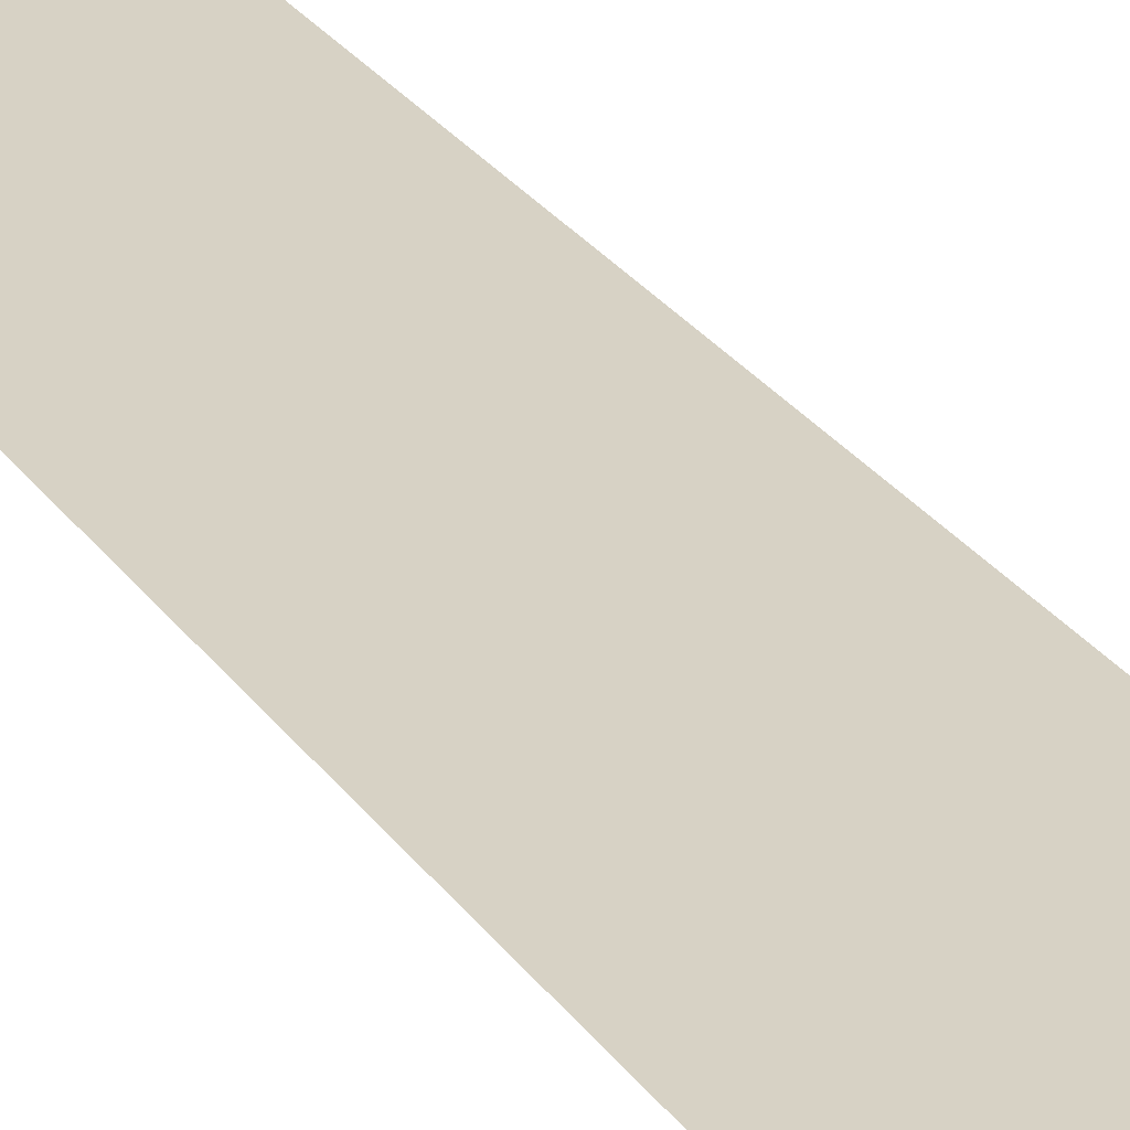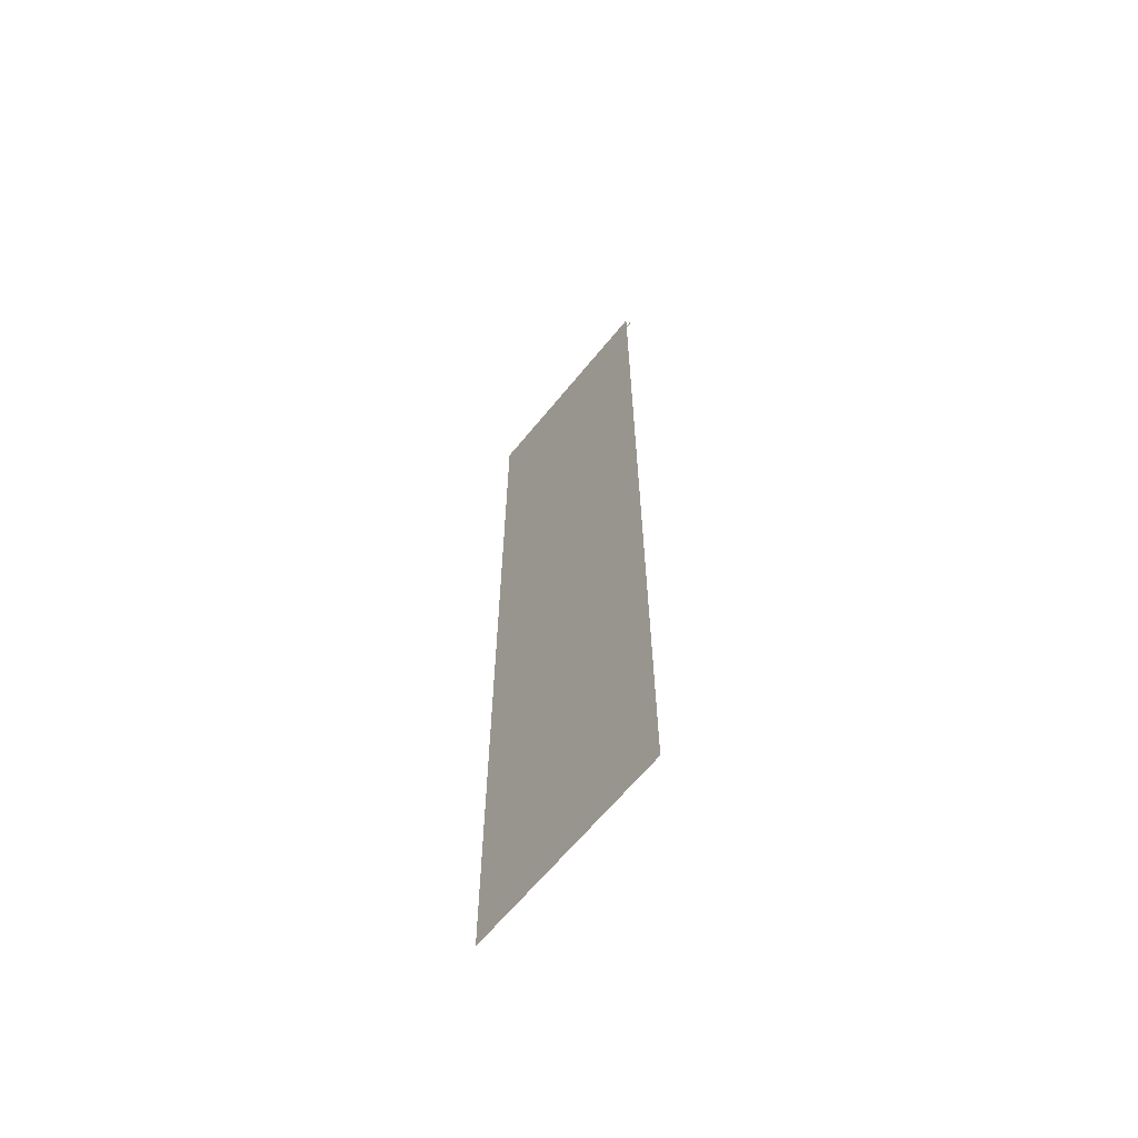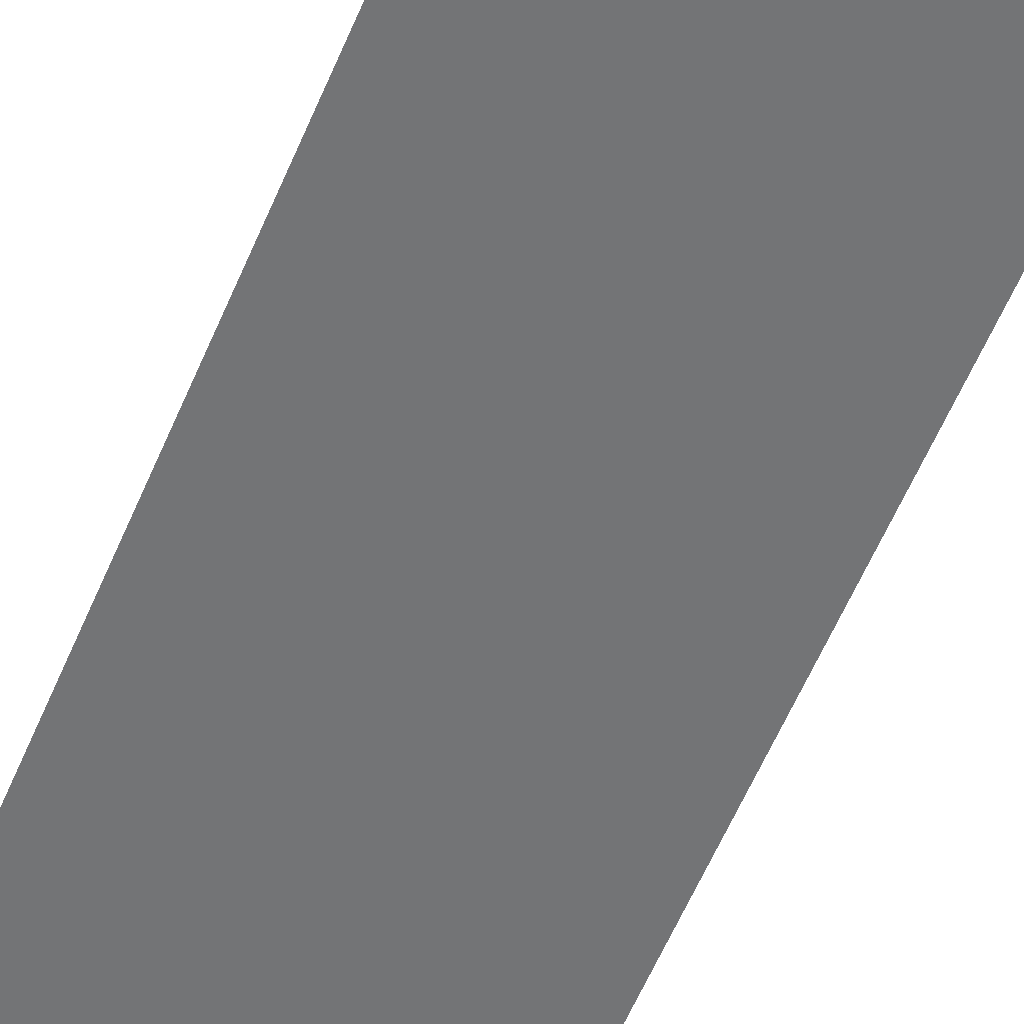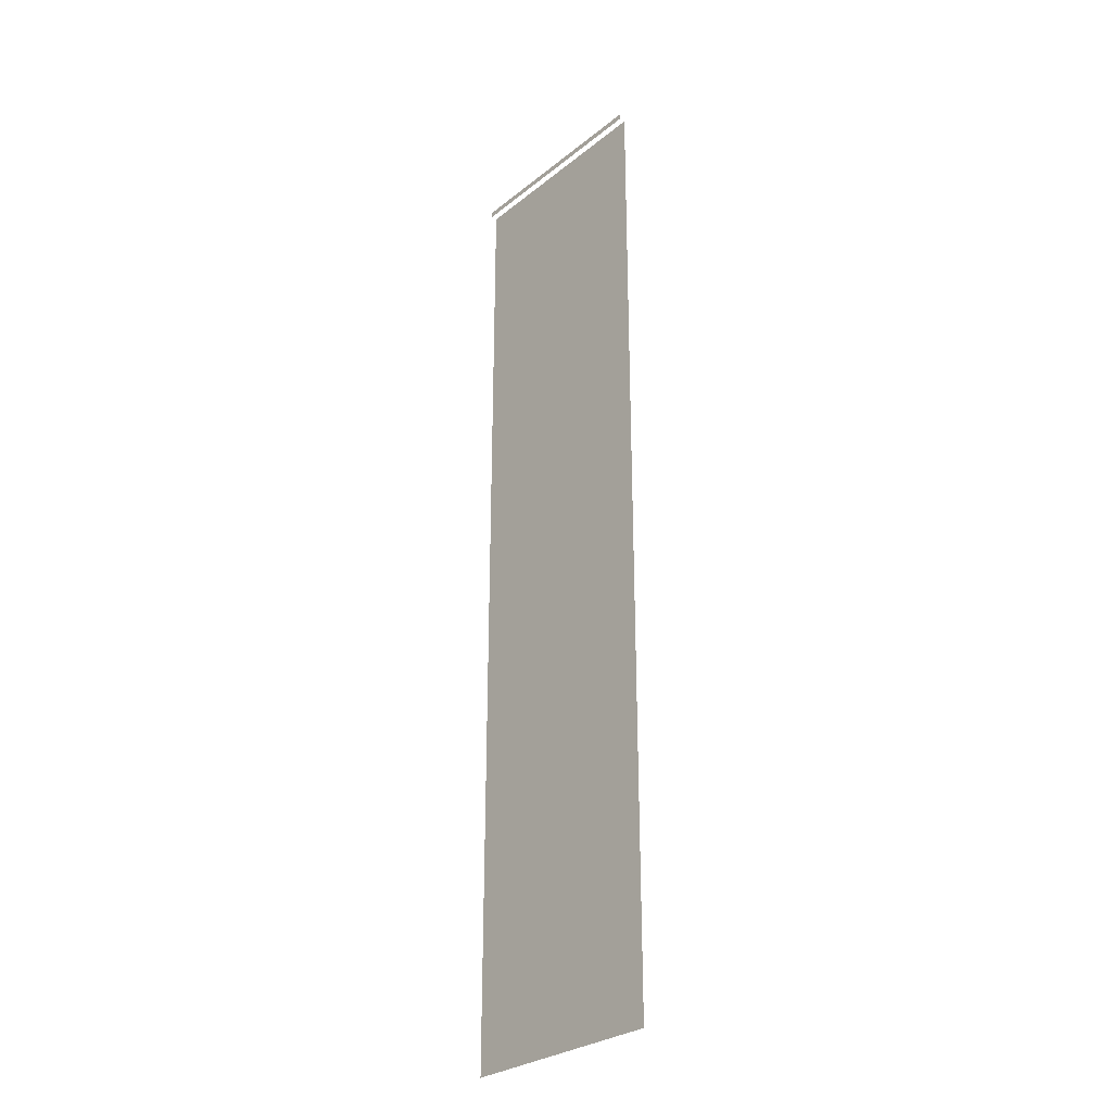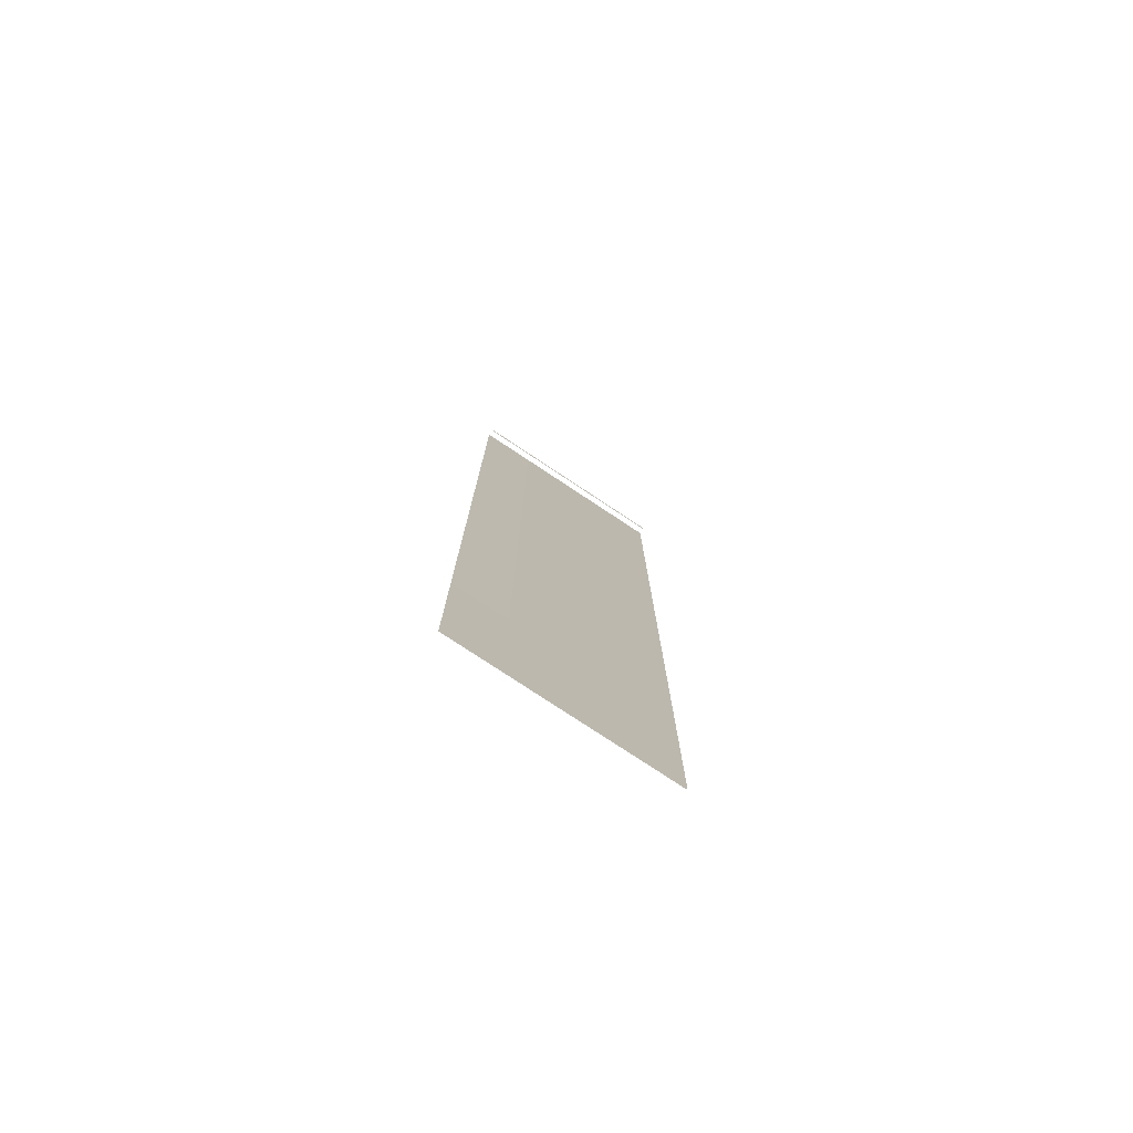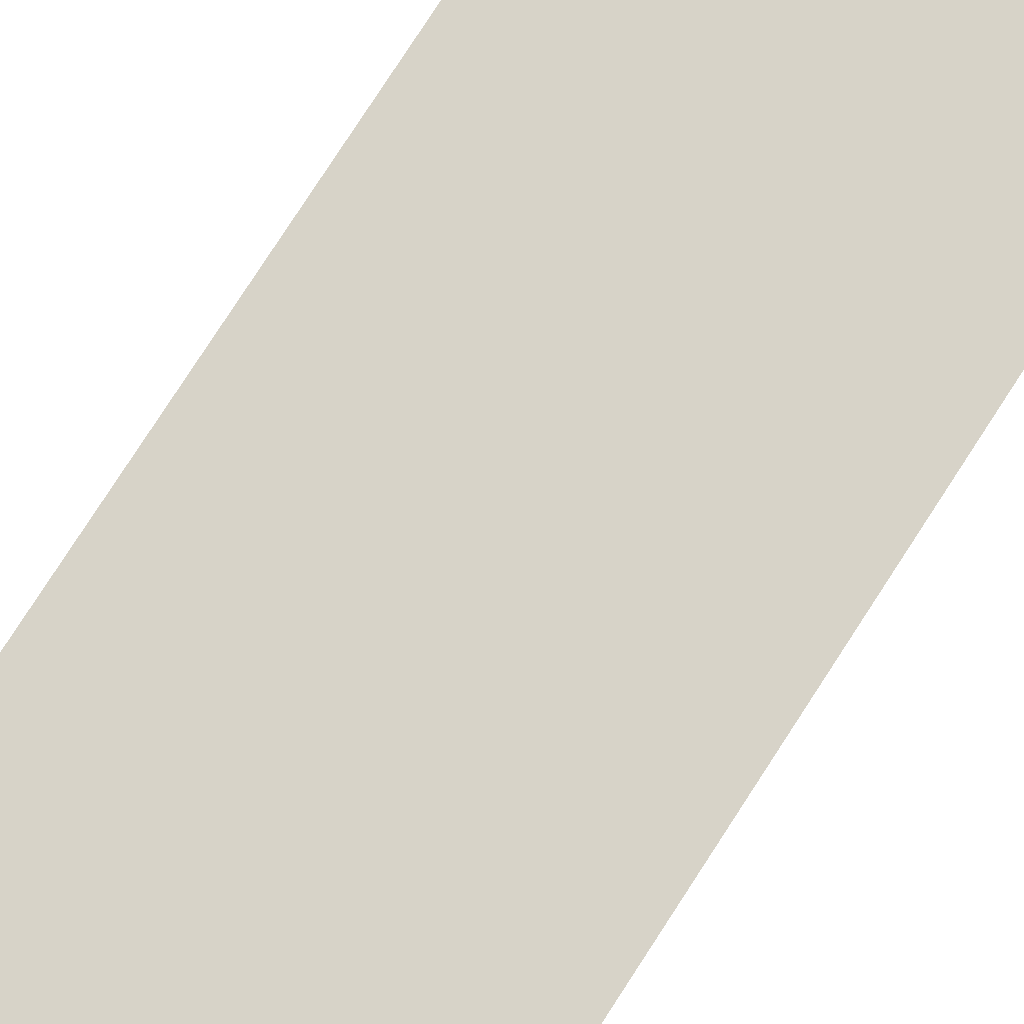
<metadata>
{"format":"obj","ext":"obj","renderer":"f3d","projection":"perspective","resolution":1024,"background":"white","views":[{"elev":27.6,"azim":152.3,"up":"+Z"},{"elev":-64.3,"azim":-129.1,"up":"+Y"},{"elev":-56.2,"azim":-22.2,"up":"+Z"},{"elev":-28.8,"azim":49.6,"up":"+Y"},{"elev":-77.9,"azim":-33.5,"up":"+Y"},{"elev":77.2,"azim":32.8,"up":"+Z"}]}
</metadata>
<code>
g DecalMesh_MetroArea_Decal_Ground_07__14
v 0.2777 1.24 -0.02108
v -0.2777 1.24 -0.02108
v 0.277 -1.25 -0.02108
v 0.2777 1.24 -0.02108
v 0.277 -1.25 -0.02108
v 0.2777 -1.25 -0.02108
v -0.2777 1.24 -0.02108
v -0.2777 -0.6974 -0.02108
v 0.2744 -1.25 -0.02108
v -0.2777 1.24 -0.02108
v 0.2744 -1.25 -0.02108
v 0.277 -1.25 -0.02108
v -0.2777 -0.7027 -0.02108
v -0.2777 -1.25 -0.02108
v 0.2676 -1.25 -0.02108
v -0.2777 -0.6974 -0.02108
v 0.2677 -1.25 -0.02108
v 0.2744 -1.25 -0.02108
v -0.2777 -0.6974 -0.02108
v -0.2777 -0.7027 -0.02108
v 0.2676 -1.25 -0.02108
v -0.2777 -0.6974 -0.02108
v 0.2676 -1.25 -0.02108
v 0.2677 -1.25 -0.02108
v 0.2777 1.247 -0.005065
v 0.2777 1.256 -0.005065
v 0.269 1.256 -0.005065
v 0.2777 1.24 -0.005065
v 0.2624 1.256 -0.005065
v -0.2777 1.252 -0.005065
v 0.2777 1.24 -0.005065
v -0.2777 1.252 -0.005065
v -0.2777 1.24 -0.005065
v 0.2624 1.256 -0.005065
v -0.2777 1.256 -0.005065
v -0.2777 1.252 -0.005065
v 0.2777 1.24 -0.005065
v 0.2777 1.247 -0.005065
v 0.269 1.256 -0.005065
v 0.2777 1.24 -0.005065
v 0.269 1.256 -0.005065
v 0.2624 1.256 -0.005065
g DecalMesh_MetroArea_Decal_Ground_07__14_0
f 3 2 1
f 6 5 4
f 9 8 7
f 12 11 10
f 15 14 13
f 18 17 16
f 21 20 19
f 24 23 22
f 27 26 25
f 30 29 28
f 33 32 31
f 36 35 34
f 39 38 37
f 42 41 40

</code>
